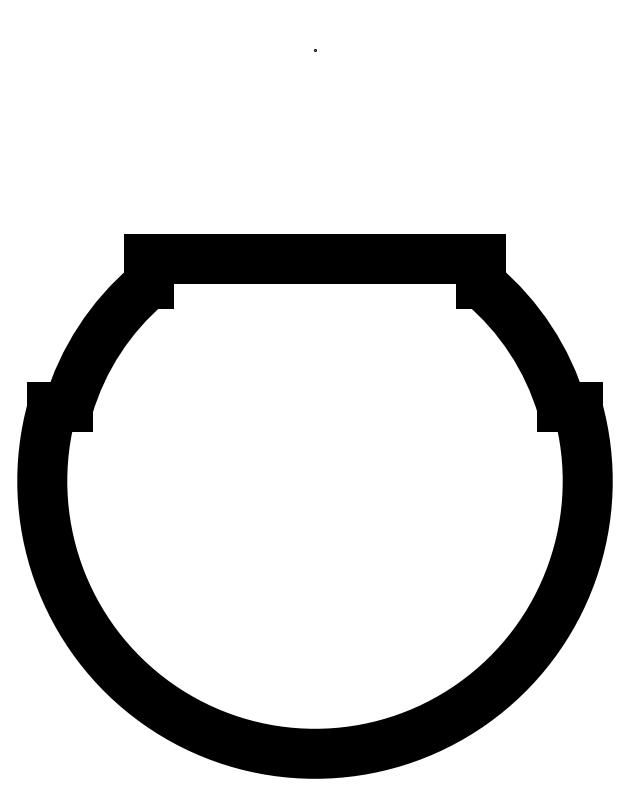
<metadata>
{"format":"dxf","ext":"dxf","renderer":"ezdxf+matplotlib","layout":"modelspace","background":"white","min_lineweight":24,"dpi":150}
</metadata>
<code>
0
SECTION
2
ENTITIES
0
POINT
8
0
10
0
20
0
30
0
0
POINT
8
0
10
0
20
0
30
0
0
ARC
8
0
10
0
20
-145
30
0
40
91.72
210
0
220
0
230
1
50
-195.7
51
15.69
0
LINE
8
0
10
83.09
20
-120.2
30
0
11
88.31
21
-120.2
31
0
0
LINE
8
0
10
-82.98
20
-120.2
30
0
11
-88.31
21
-120.2
31
0
0
ARC
8
0
10
-0.1157
20
-145.1
30
0
40
86.84
210
0
220
-0
230
1
50
16.63
51
49.8
0
LINE
8
0
10
55.94
20
-78.73
30
0
11
55.94
21
-70.4
31
0
0
LINE
8
0
10
55.94
20
-70.4
30
0
11
-55.94
21
-70.4
31
0
0
LINE
8
0
10
-55.94
20
-70.4
30
0
11
-55.94
21
-78.73
31
0
0
ARC
8
0
10
0.1702
20
-144.9
30
0
40
86.73
210
0
220
0
230
1
50
130.3
51
163.5
0
ENDSEC
0
EOF

</code>
